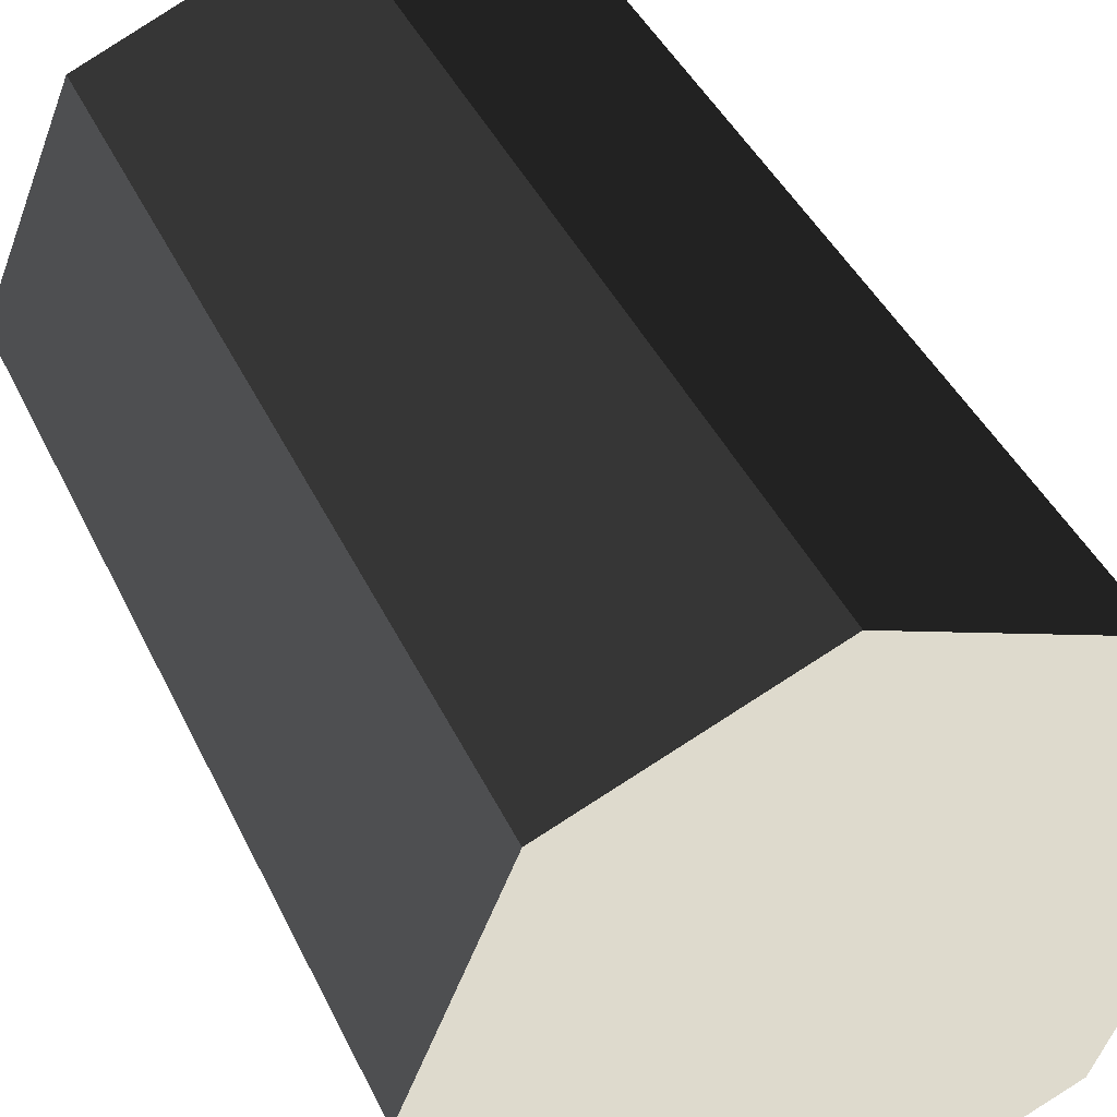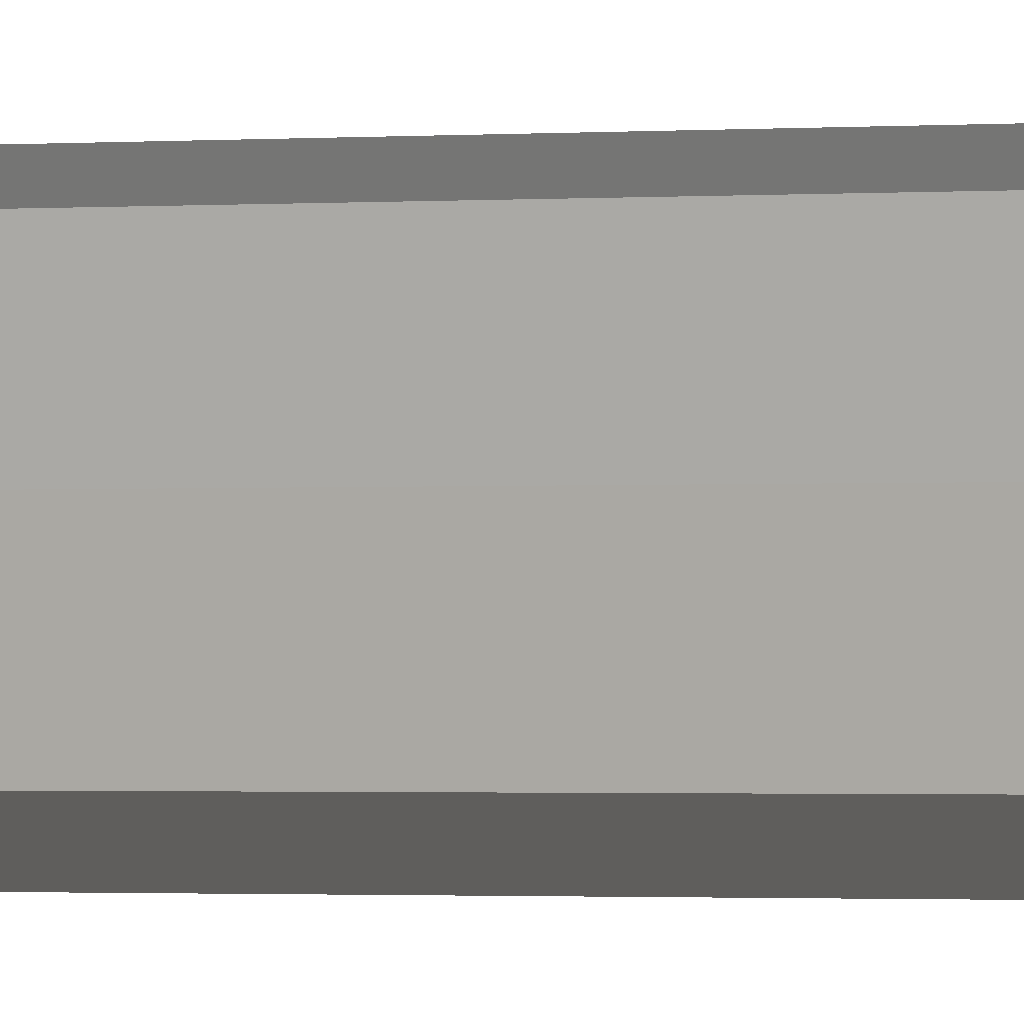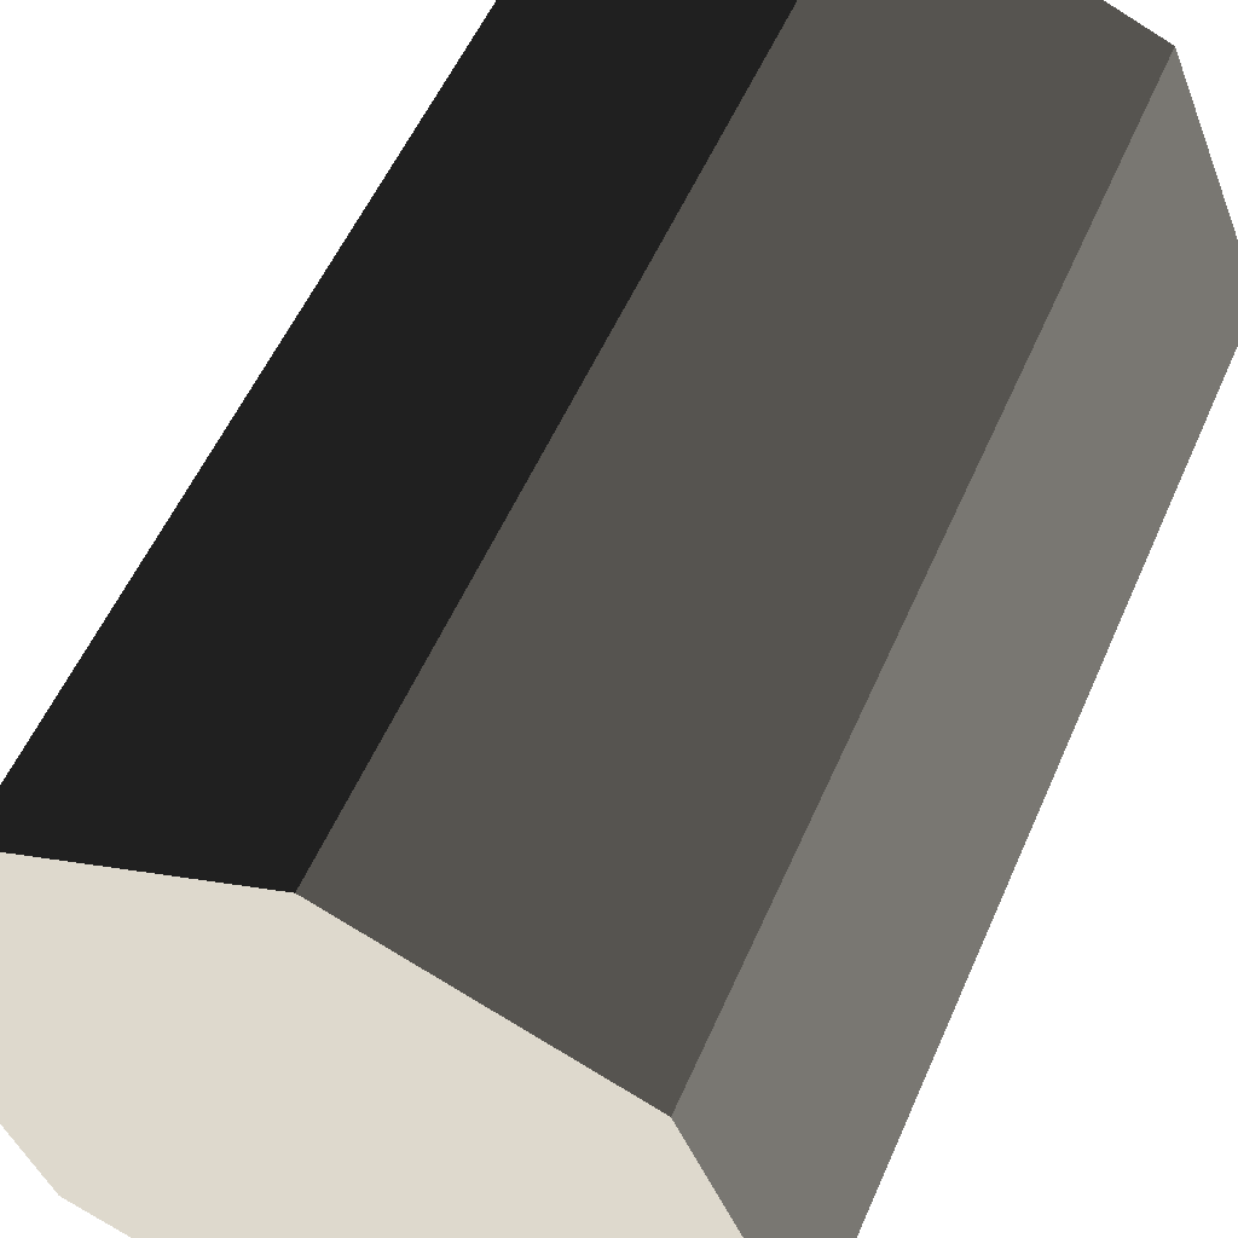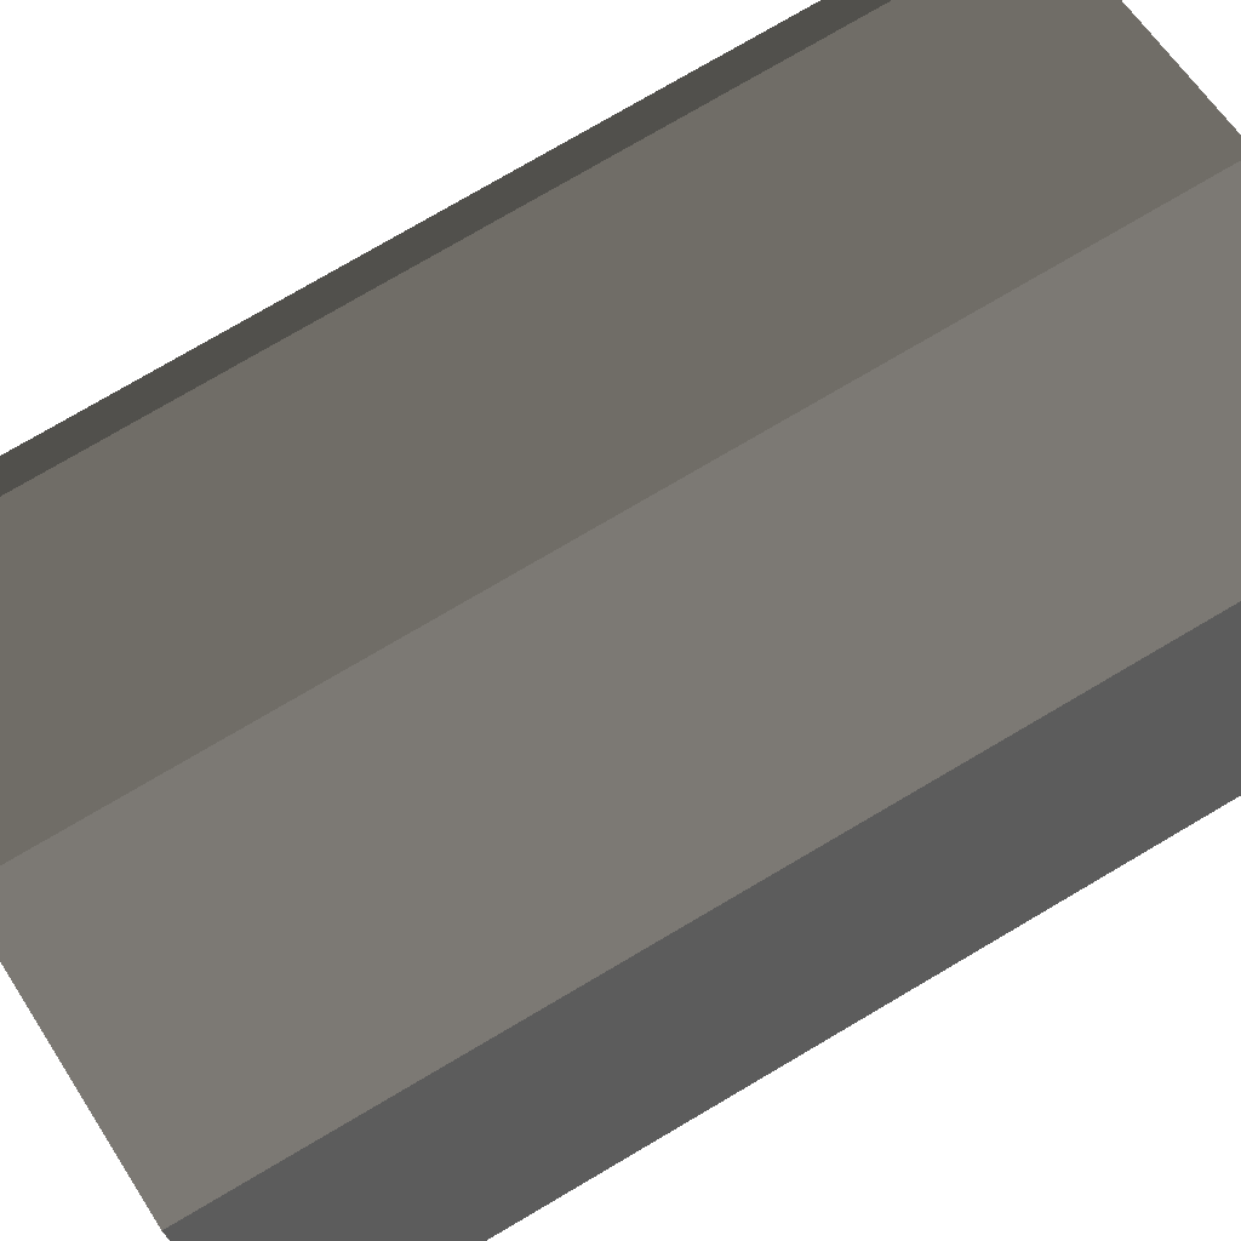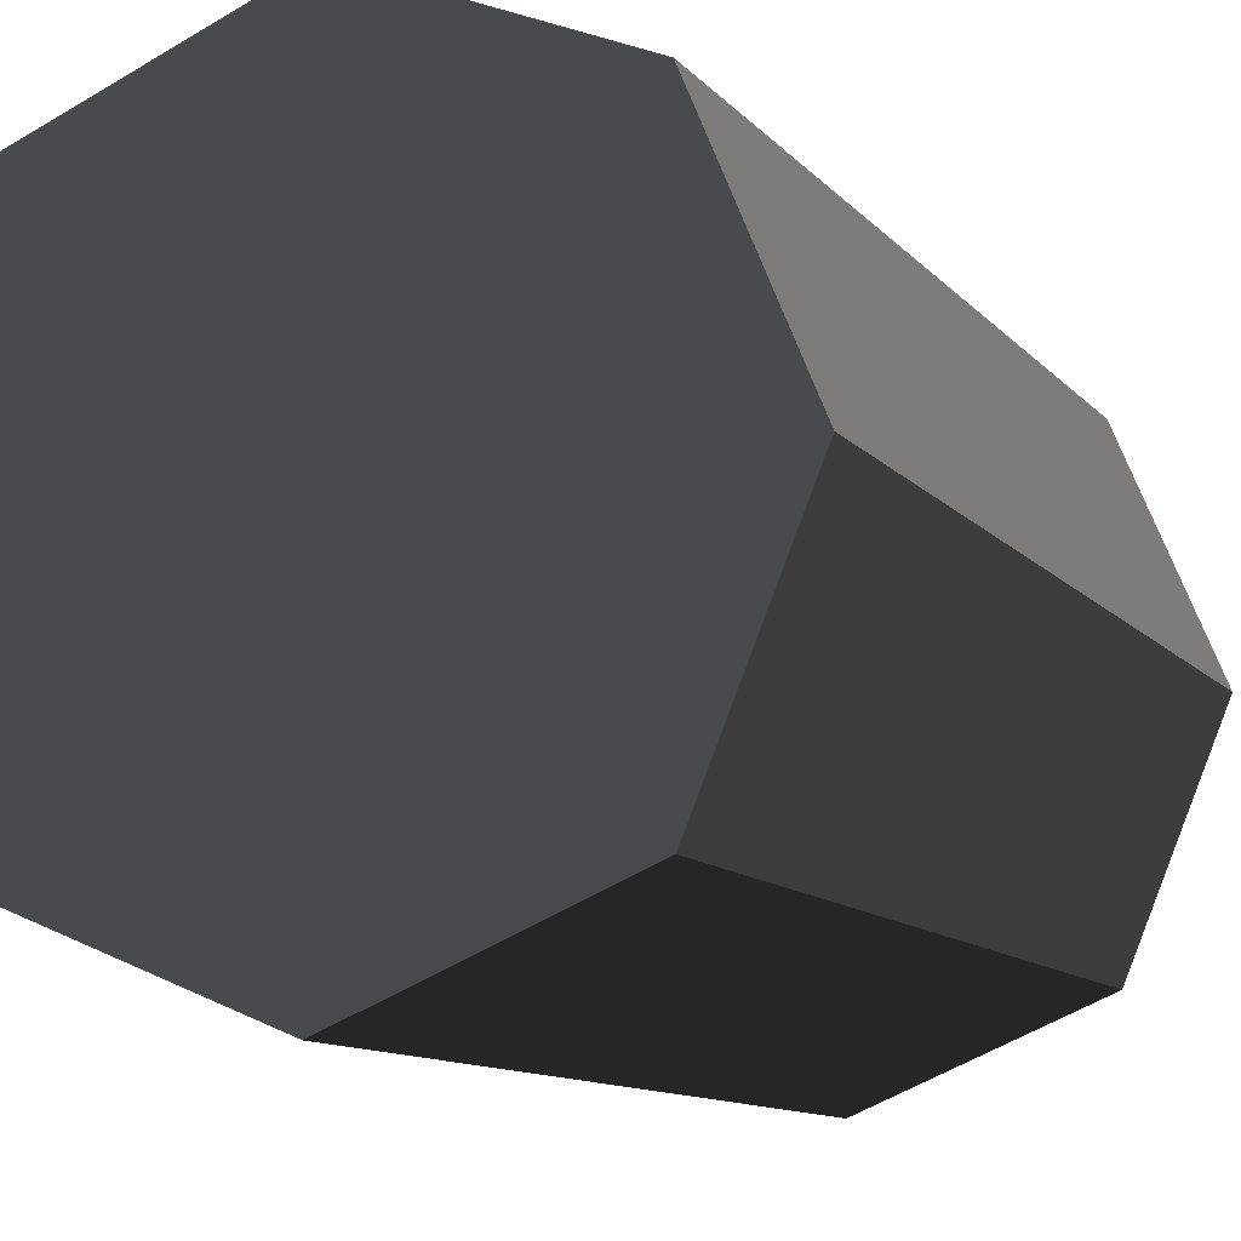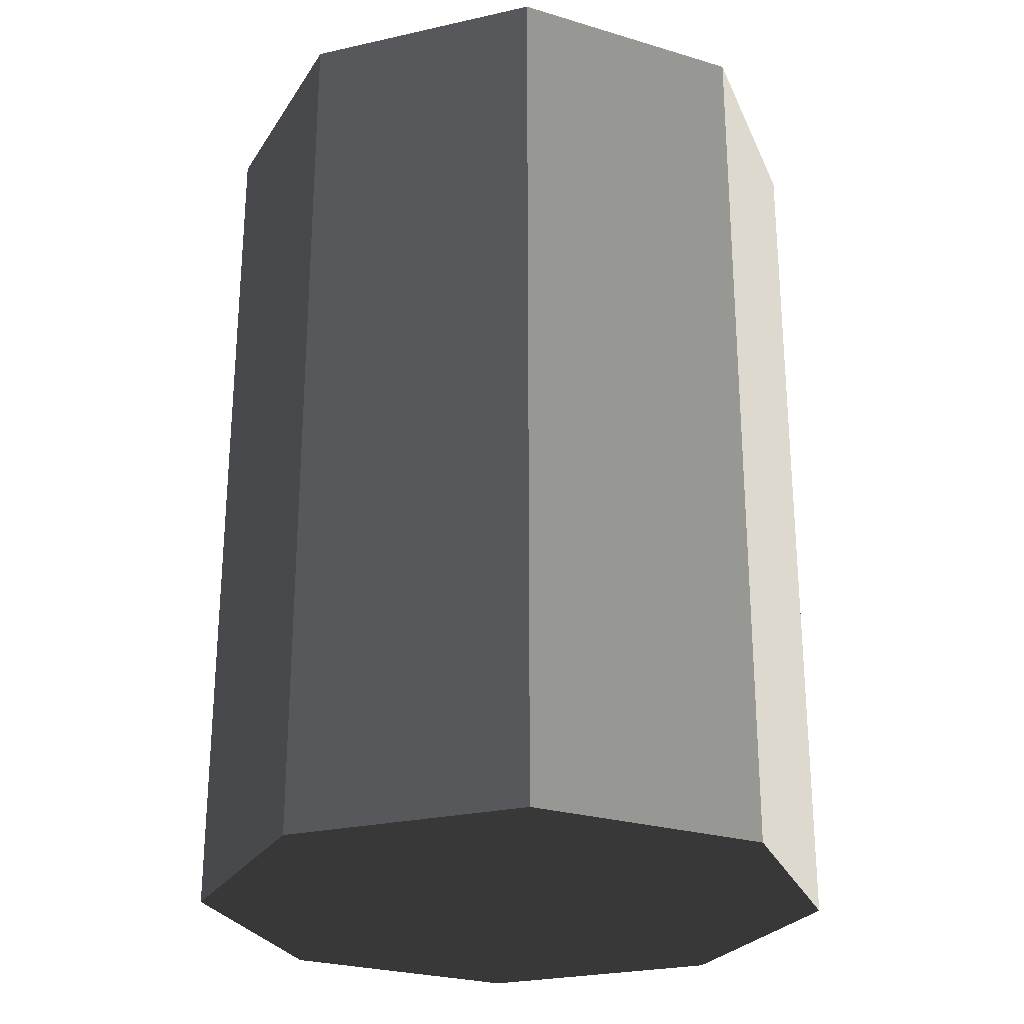
<metadata>
{"format":"obj","ext":"obj","renderer":"f3d","projection":"perspective","resolution":1024,"background":"white","views":[{"elev":42.4,"azim":-24.0,"up":"+Z"},{"elev":-3.4,"azim":-83.7,"up":"+Z"},{"elev":54.2,"azim":23.2,"up":"+Z"},{"elev":78.3,"azim":59.7,"up":"+Z"},{"elev":-10.9,"azim":-156.9,"up":"+Z"},{"elev":-26.2,"azim":-137.9,"up":"+Y"}]}
</metadata>
<code>
v 0.502 1.747e-06 -0.502
v 0.502 2.015 -0.502
v -1.454e-06 2.015 -0.7099
v 2.627e-07 7.482e-08 -0.7099
v 2.627e-07 7.482e-08 -0.7099
v -1.454e-06 2.015 -0.7099
v -0.502 2.015 -0.502
v -0.502 3.011e-06 -0.502
v -0.502 3.011e-06 -0.502
v -0.502 2.015 -0.502
v -0.7099 2.015 -4.662e-09
v -0.7099 2.441e-06 2.056e-07
v -0.7099 2.441e-06 2.056e-07
v -0.7099 2.015 -4.662e-09
v -0.502 2.015 0.502
v -0.502 1.917e-06 0.502
v -0.502 1.917e-06 0.502
v -0.502 2.015 0.502
v -1.644e-06 2.015 0.7099
v -1.256e-06 3.589e-06 0.7099
v -1.256e-06 3.589e-06 0.7099
v -1.644e-06 2.015 0.7099
v 0.502 2.015 0.502
v 0.502 6.535e-07 0.502
v 0.502 6.535e-07 0.502
v 0.502 2.015 0.502
v 0.7099 2.015 3.315e-07
v 0.7099 1.223e-06 1.681e-07
v 0.7099 1.223e-06 1.681e-07
v 0.7099 2.015 3.315e-07
v 0.502 2.015 -0.502
v 0.502 1.747e-06 -0.502
v 2.627e-07 7.482e-08 -0.7099
v -4.965e-07 1.832e-06 1.868e-07
v 0.502 1.747e-06 -0.502
v -0.502 3.011e-06 -0.502
v -0.7099 2.441e-06 2.056e-07
v -0.502 1.917e-06 0.502
v -1.256e-06 3.589e-06 0.7099
v 0.502 6.535e-07 0.502
v 0.7099 1.223e-06 1.681e-07
v 0.502 2.015 -0.502
v -1.221e-06 2.015 -2.34e-08
v -1.454e-06 2.015 -0.7099
v -0.502 2.015 -0.502
v -0.7099 2.015 -4.662e-09
v -0.502 2.015 0.502
v -1.644e-06 2.015 0.7099
v 0.502 2.015 0.502
v 0.7099 2.015 3.315e-07
g barrel_02_(10)_440_116
f 1 3 2
f 1 4 3
f 5 7 6
f 5 8 7
f 9 11 10
f 9 12 11
f 13 15 14
f 13 16 15
f 17 19 18
f 17 20 19
f 21 23 22
f 21 24 23
f 25 27 26
f 25 28 27
f 29 31 30
f 29 32 31
f 33 35 34
f 36 33 34
f 37 36 34
f 38 37 34
f 39 38 34
f 40 39 34
f 41 40 34
f 35 41 34
f 42 44 43
f 44 45 43
f 45 46 43
f 46 47 43
f 47 48 43
f 48 49 43
f 49 50 43
f 50 42 43

</code>
